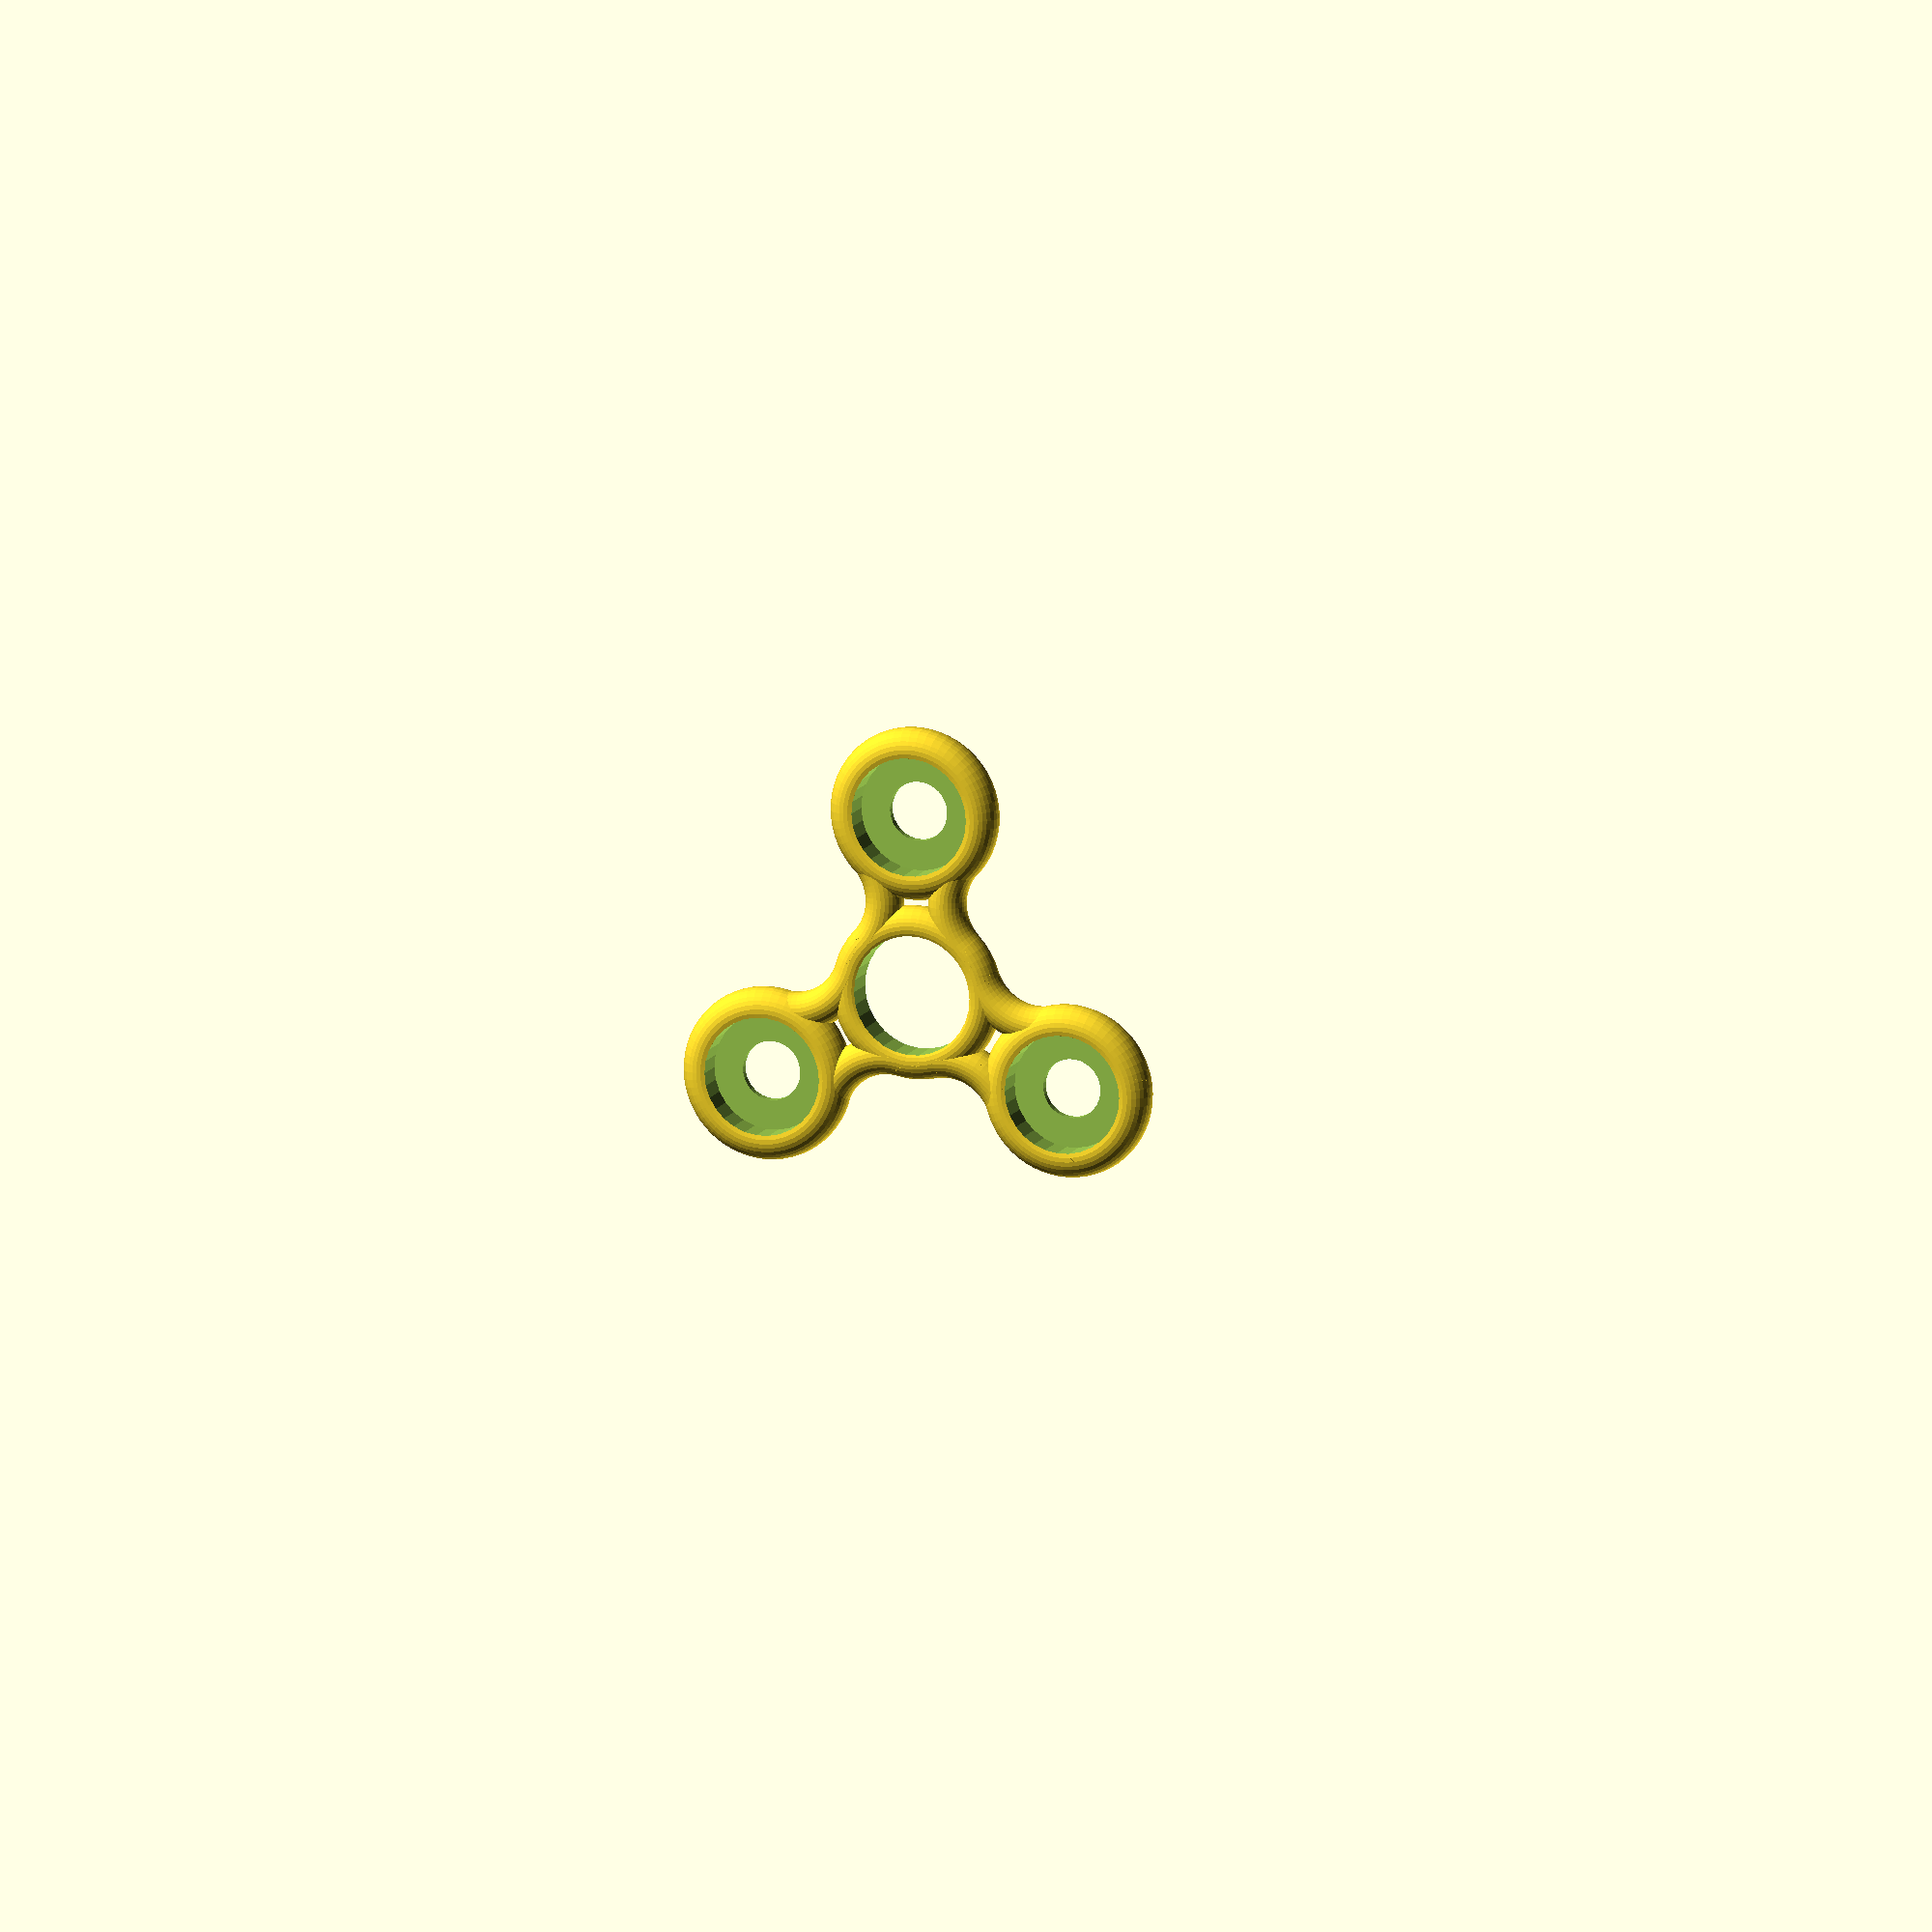
<openscad>
// Fidget Spinner
// by Mike Koss (c) 2016

// Setup and constants
E = 0.1;

// 608 Bearing - weight = 10g;
BEARING_INNER = 8;
BEARING_OUTER = 22;
BEARING_HEIGHT = 7;

// US Nickel - weight = 5g
COIN_OUTER = 21.3 + 0.5;
COIN_HEIGHT = 1.9;
COIN_STACK = 3;

STACK_HEIGHT = 1.9 * COIN_STACK;
COIN_FLOOR_HEIGHT = 1;
COIN_WINDOW = COIN_OUTER / 2;

ARM_OFFSET = 1.5 * BEARING_OUTER;

WALL_THICKNESS = 5;

difference() {
  spinner(true);
  spinner(false);
}

module spinner(pos) {
  center(pos);

  for (i = [0:3]) {
    rotate(v=[0, 0, 1], a=120*i) {
      arm(pos);
    }
  }
}

module center(pos) {
  enclosure(pos, BEARING_HEIGHT, BEARING_OUTER / 2 + WALL_THICKNESS, BEARING_OUTER / 2);
}

module end(pos) {
  if (pos) {
    enclosure(pos,
              STACK_HEIGHT + 2 * COIN_FLOOR_HEIGHT,
              COIN_OUTER / 2 + WALL_THICKNESS,
              COIN_OUTER / 2);
    cylinder(h=STACK_HEIGHT + COIN_FLOOR_HEIGHT, r=COIN_OUTER / 2, center=true);
  } else {
    translate([0, 0, COIN_FLOOR_HEIGHT]) {
      cylinder(h=STACK_HEIGHT + E, r=COIN_OUTER / 2, center=true);
    }
    cylinder(h=STACK_HEIGHT * 2, r=COIN_WINDOW / 2, center=true, $fn=32);
  }
}

module arm(pos) {
  armConnector(pos);
  translate([0, ARM_OFFSET, 0]) {
    end(pos);
  }
}

module armConnector(pos) {
  if (pos) {
    armConnectorHalf();
    mirror([1, 0, 0]) {
      armConnectorHalf();
    }
  }
}

module armConnectorHalf() {
  rBearing = BEARING_OUTER / 2 + WALL_THICKNESS;
  rArm = BEARING_OUTER * 0.7;
  rotate(v=[0, 0, 1], a=-47) {
    translate([0, rBearing + rArm - BEARING_HEIGHT, 0]) {
      rotate(v=[0, 0, 1], a=180) {
        intersection() {
          torus(BEARING_HEIGHT, rArm);
          translate([50, 50, 0]) {
            cube([100, 100, 100], center=true);
          }
        }
      }
    }
  }
}

module enclosure(pos, height, outer, inner) {
  if (pos) {
    torus(height, outer);
  } else {
    cylinder(h=height + 2 * E, r=inner, center=true);
  }
}

module torus(h, r) {
  rotate_extrude(convexity=10 , $fn=60) {
    translate([r - h / 2, 0, 0]) {
      circle(r=h / 2, $fn=30);
    }
  }
}

</openscad>
<views>
elev=347.6 azim=239.3 roll=18.7 proj=o view=wireframe
</views>
